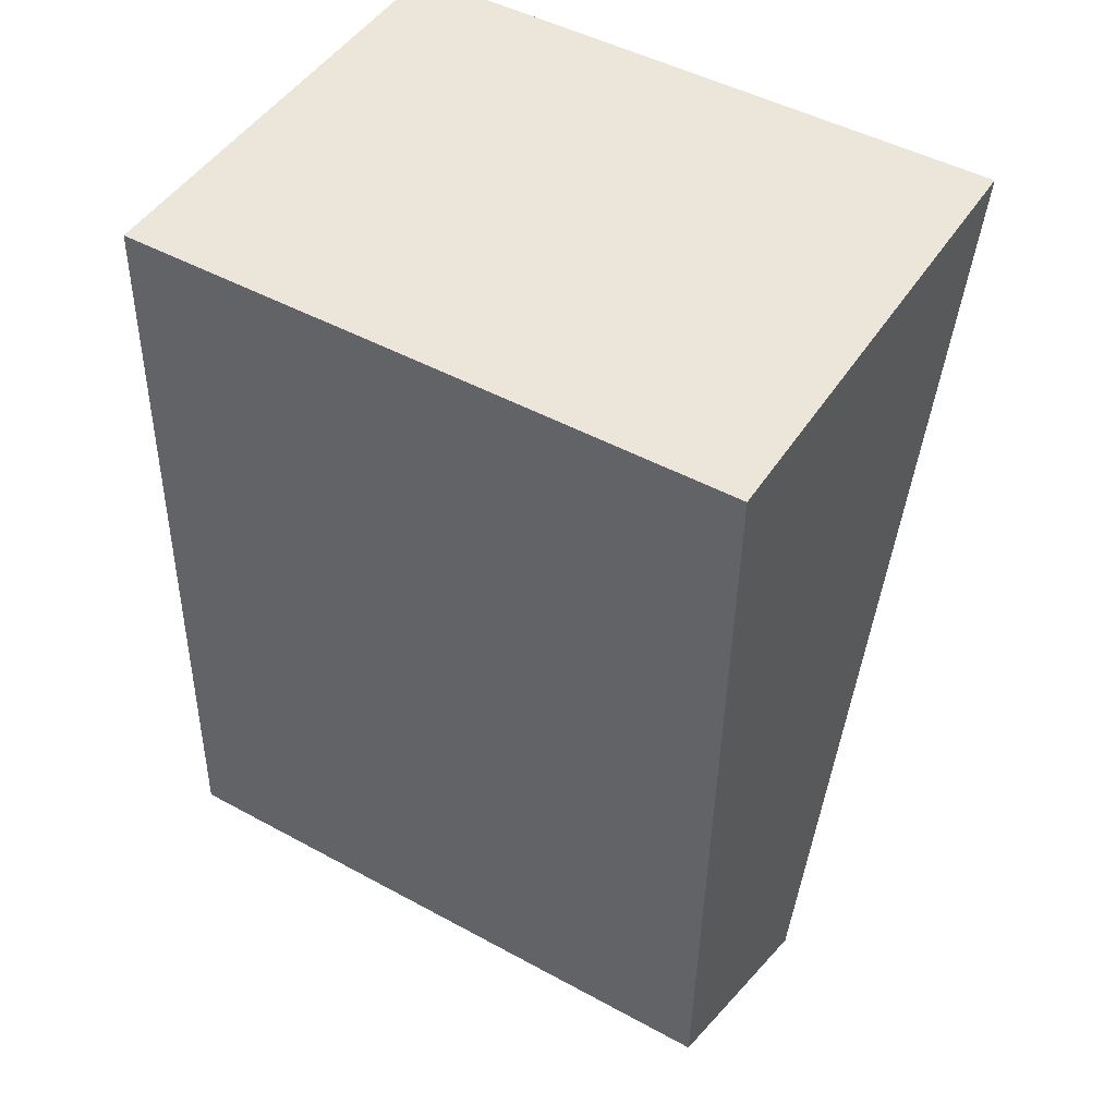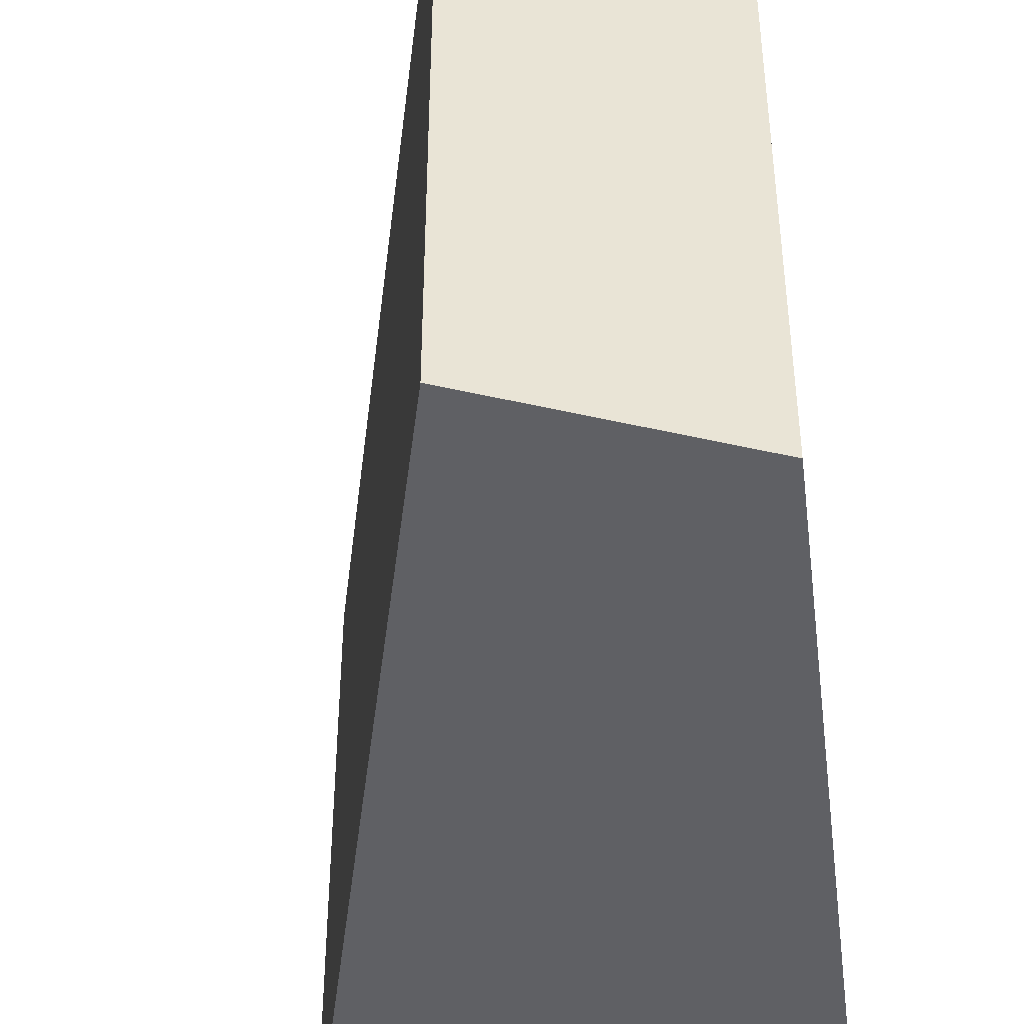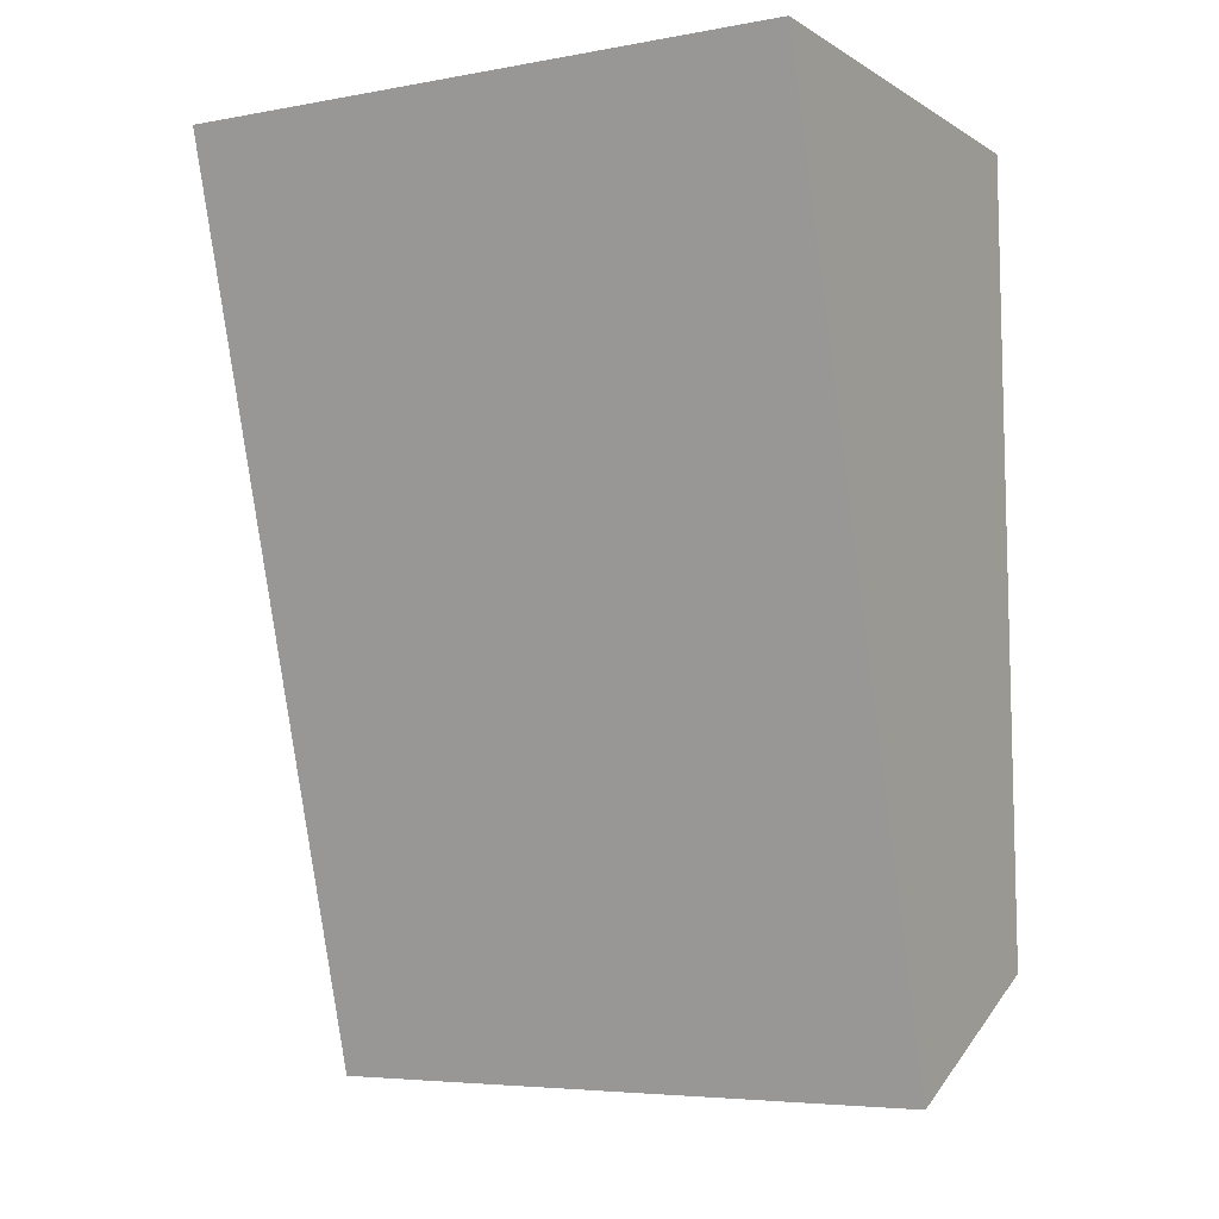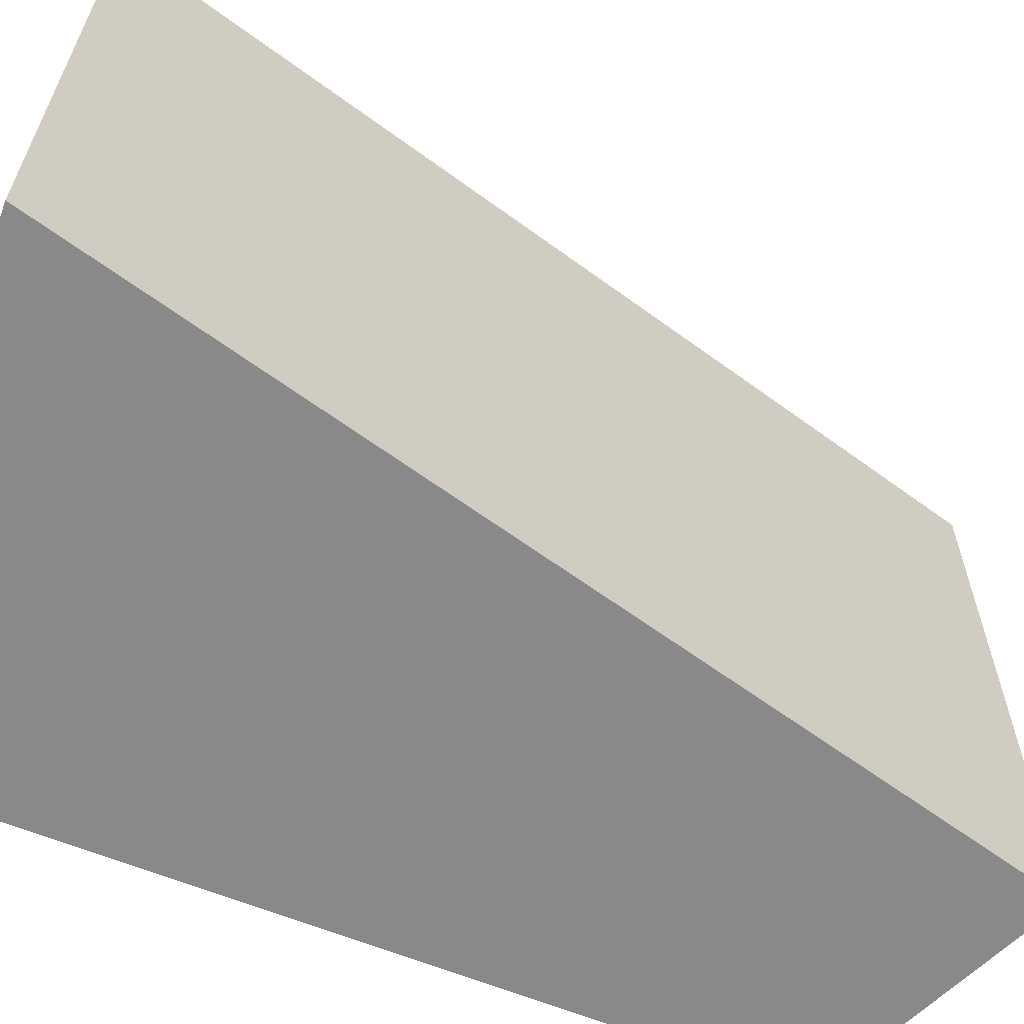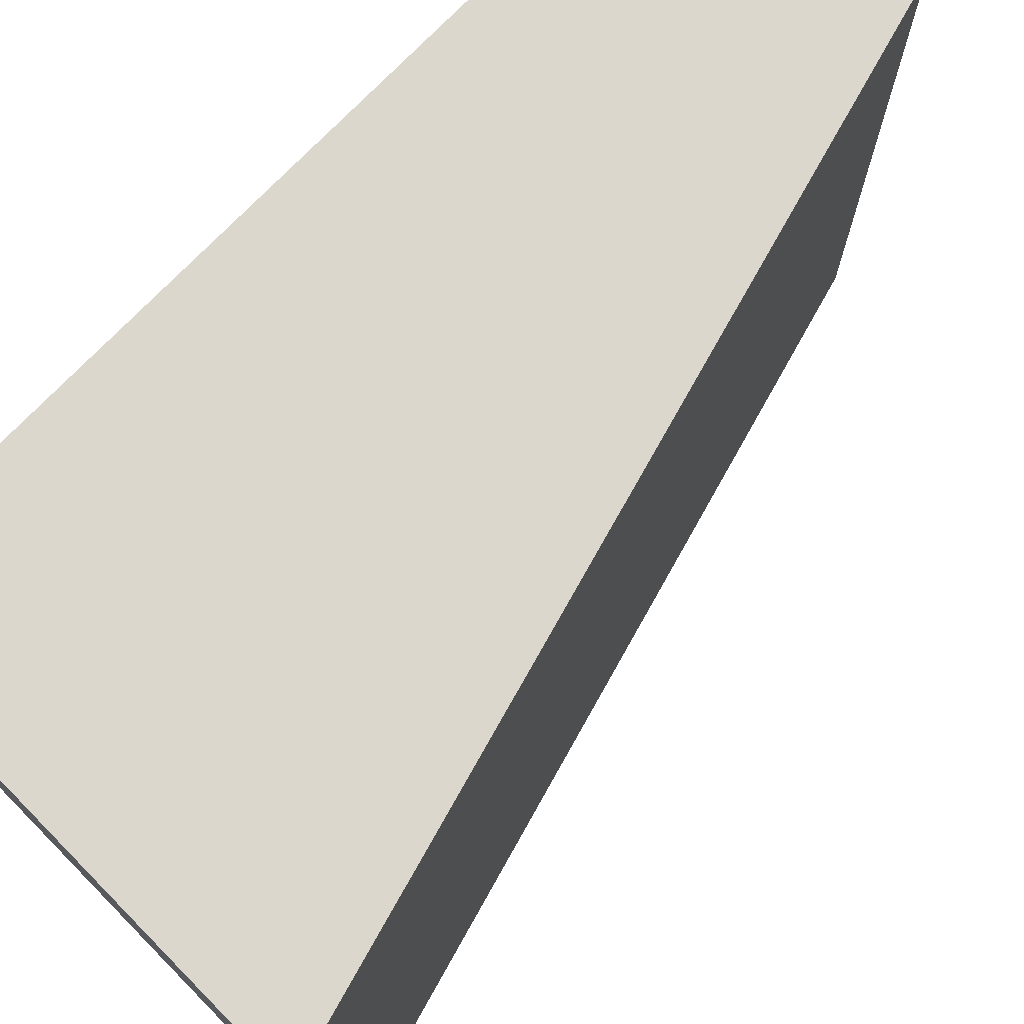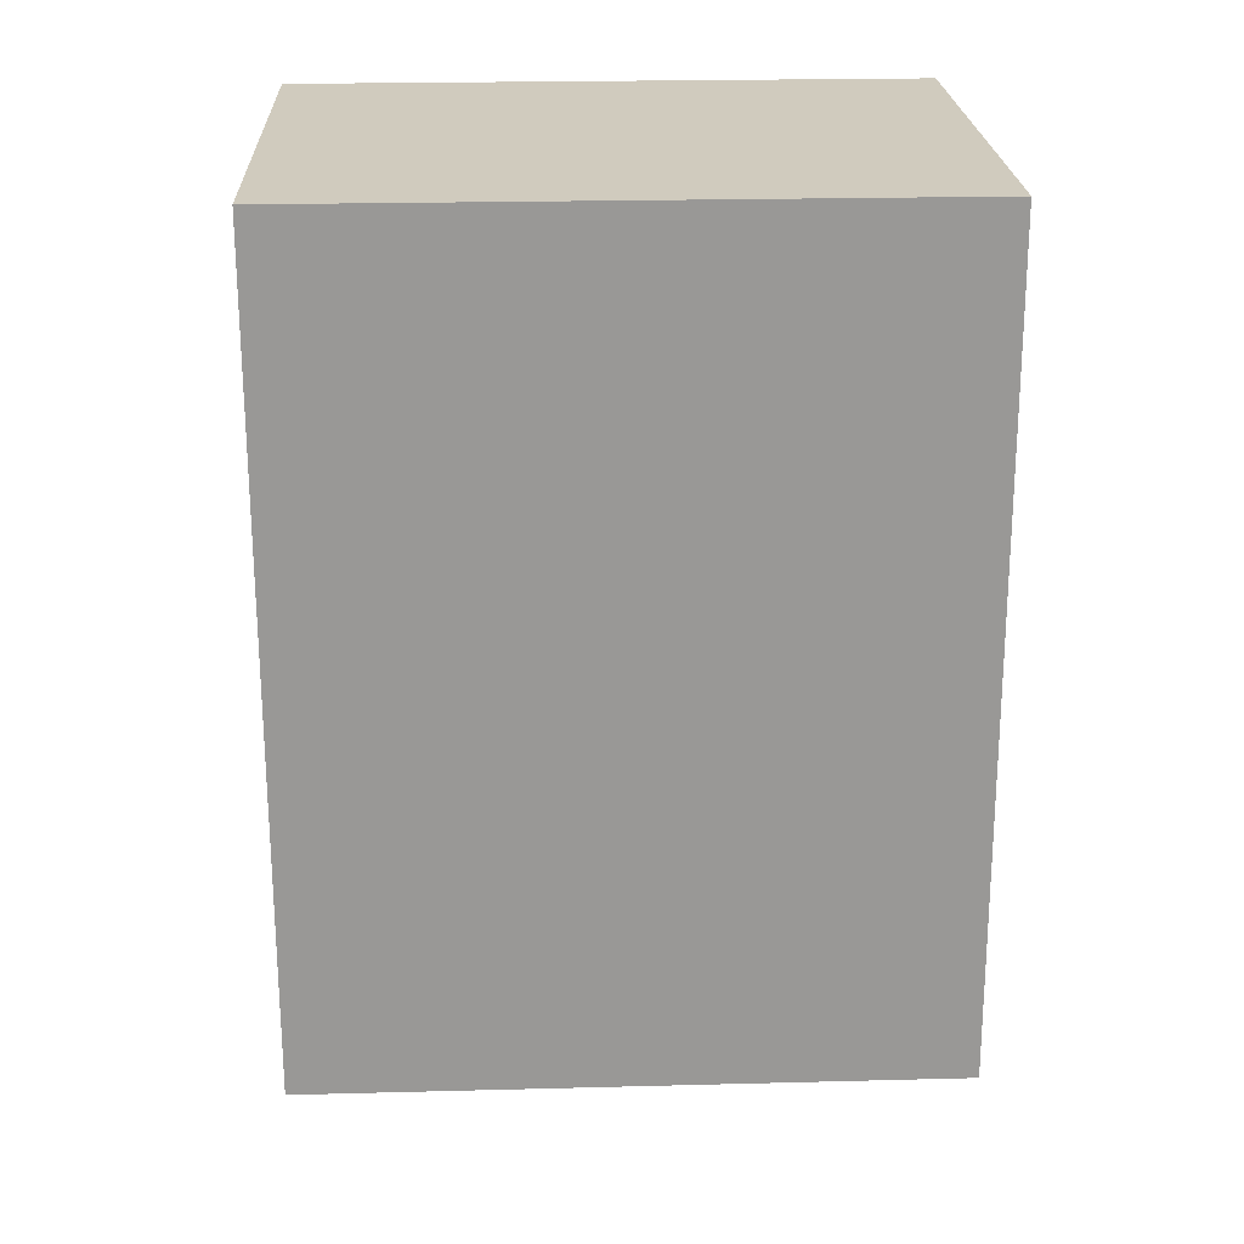
<metadata>
{"format":"obj","ext":"obj","renderer":"f3d","projection":"perspective","resolution":1024,"background":"white","views":[{"elev":47.7,"azim":-58.5,"up":"+Z"},{"elev":-43.3,"azim":-170.9,"up":"+Y"},{"elev":-5.3,"azim":119.8,"up":"+Z"},{"elev":-63.0,"azim":69.4,"up":"+Y"},{"elev":73.4,"azim":45.3,"up":"+Y"},{"elev":23.3,"azim":-92.5,"up":"+Z"}]}
</metadata>
<code>
v 2 0 0
v 3.1 0 0
v 3.1 1.45 0
v 2 1.45 0
v 1.945 0 -1.864
v 2 0 0
v 2 1.45 0
v 1.945 1.45 -1.864
v 2.491 0 -2.114
v 1.945 0 -1.864
v 1.945 1.45 -1.864
v 2.491 1.45 -2.114
v 3.1 0 0
v 2.491 0 -2.114
v 2.491 1.45 -2.114
v 3.1 1.45 0
v 3.1 1.45 0
v 2.491 1.45 -2.114
v 1.945 1.45 -1.864
v 2 1.45 0
v 2.491 0 -2.114
v 3.1 0 0
v 2 0 0
v 1.945 0 -1.864
g da61b80a-e34e-11ea-af73-54bf646e7e1f
f 1 2 4
f 4 2 3
g da620624-e34e-11ea-af05-54bf646e7e1f
f 5 6 8
f 8 6 7
g da622d4a-e34e-11ea-8e0b-54bf646e7e1f
f 9 10 12
f 12 10 11
g da627b78-e34e-11ea-84c7-54bf646e7e1f
f 13 14 16
f 16 14 15
g da62a26e-e34e-11ea-b5f2-54bf646e7e1f
f 17 18 20
f 20 18 19
g da62f07e-e34e-11ea-ac06-54bf646e7e1f
f 22 23 21
f 21 23 24

</code>
